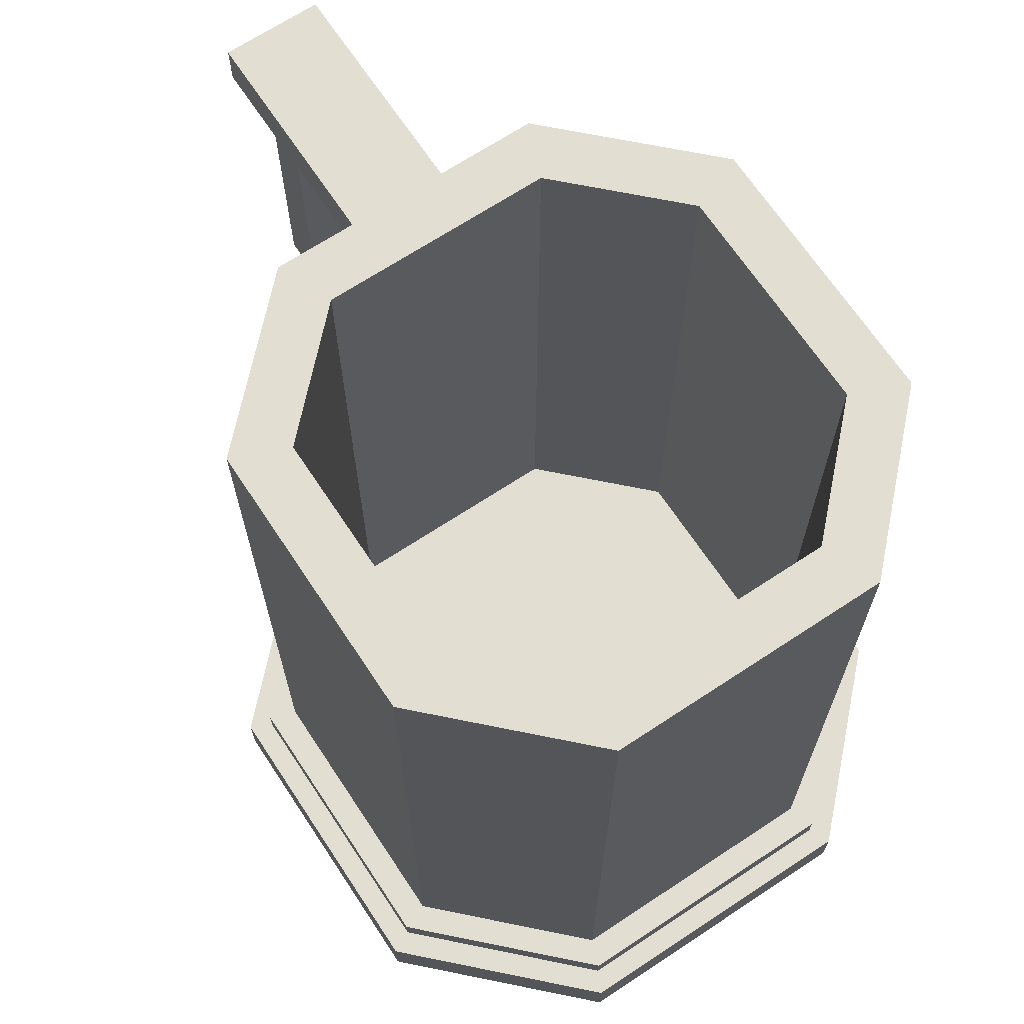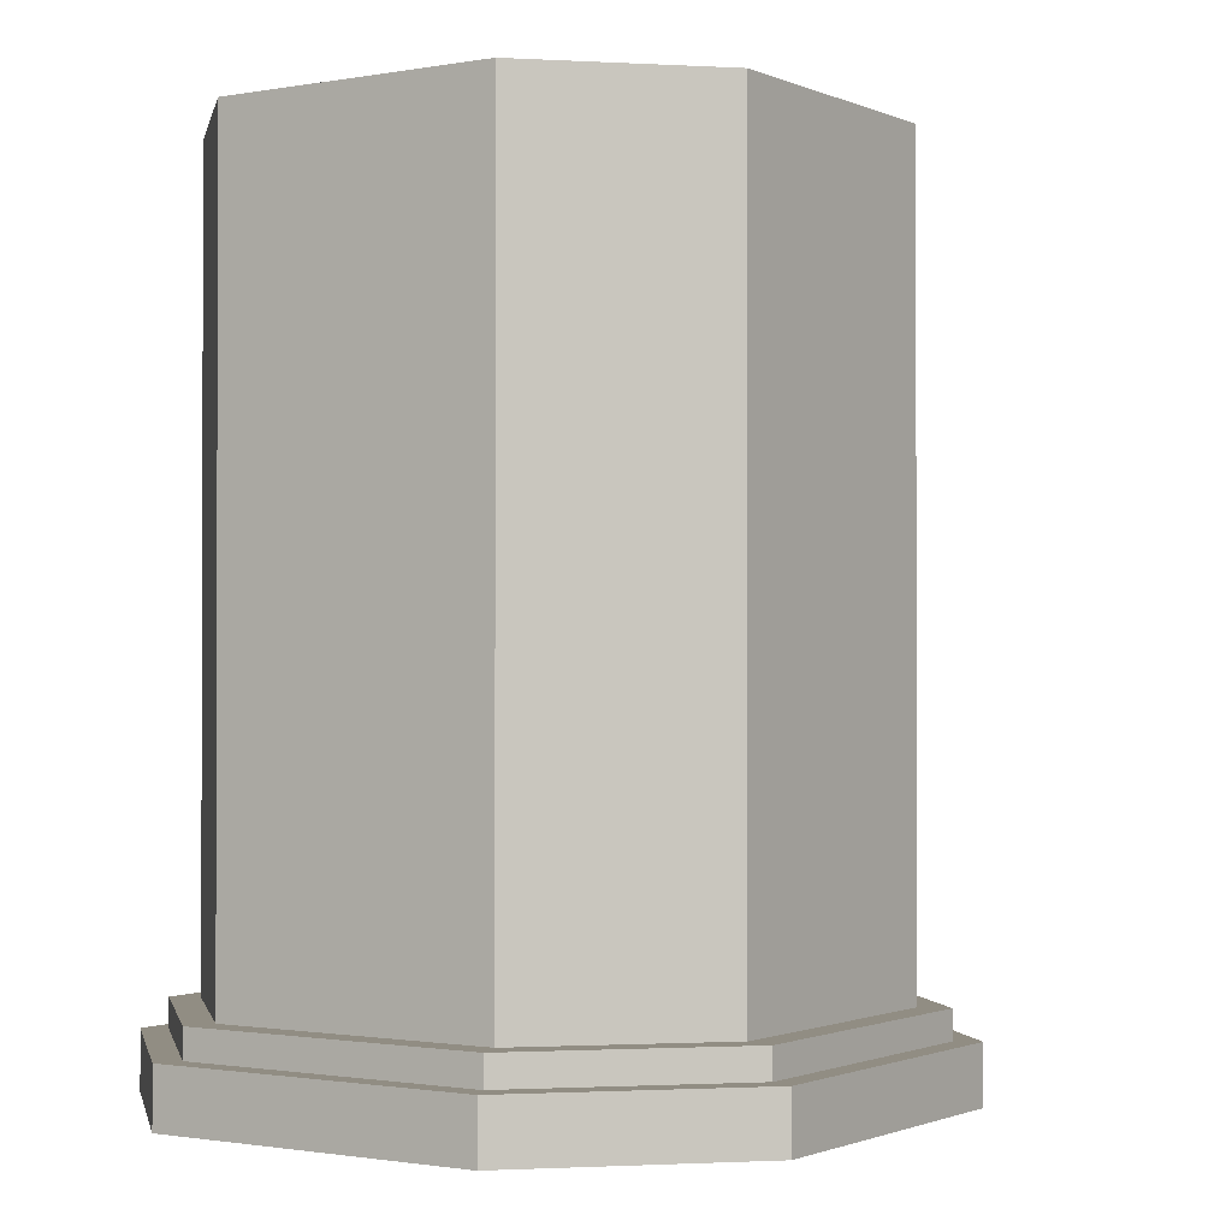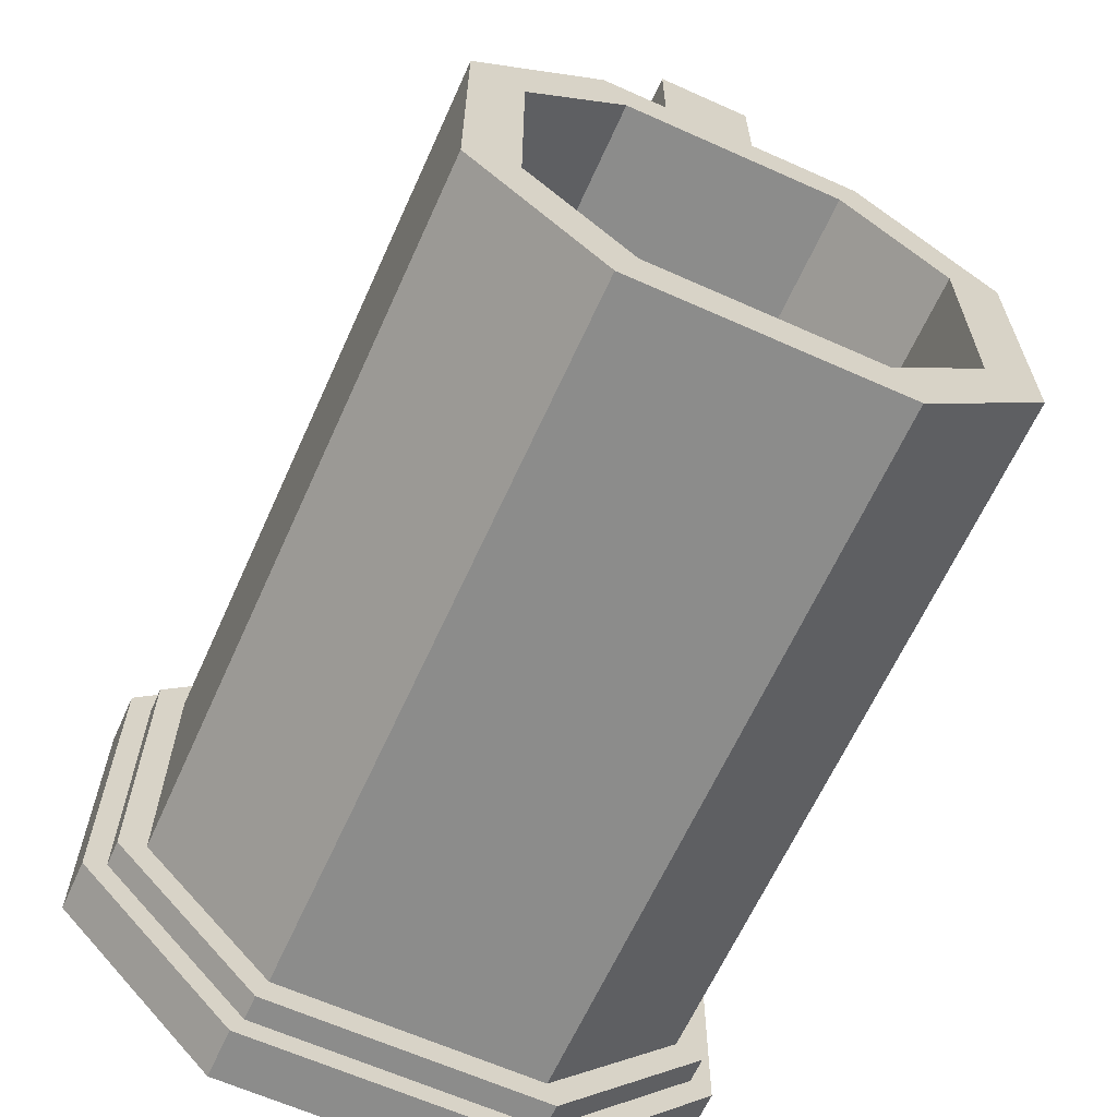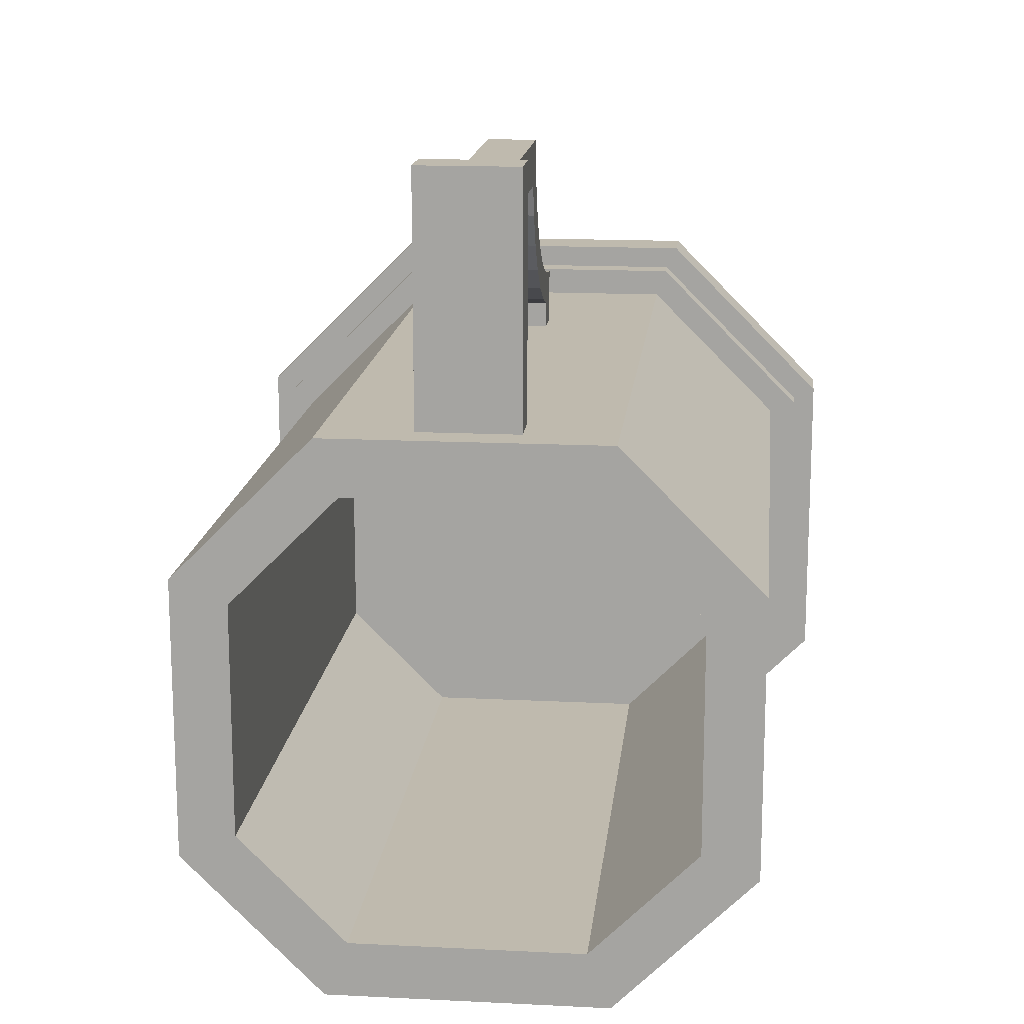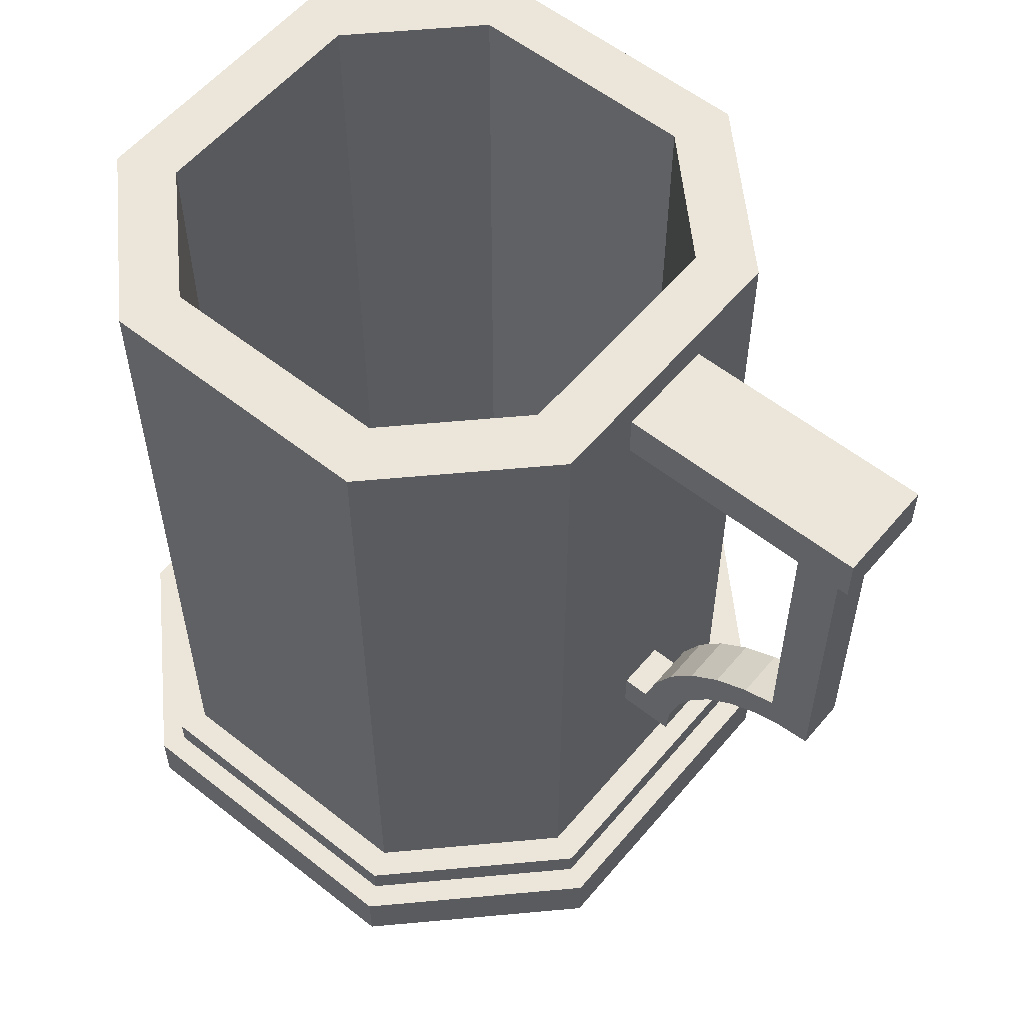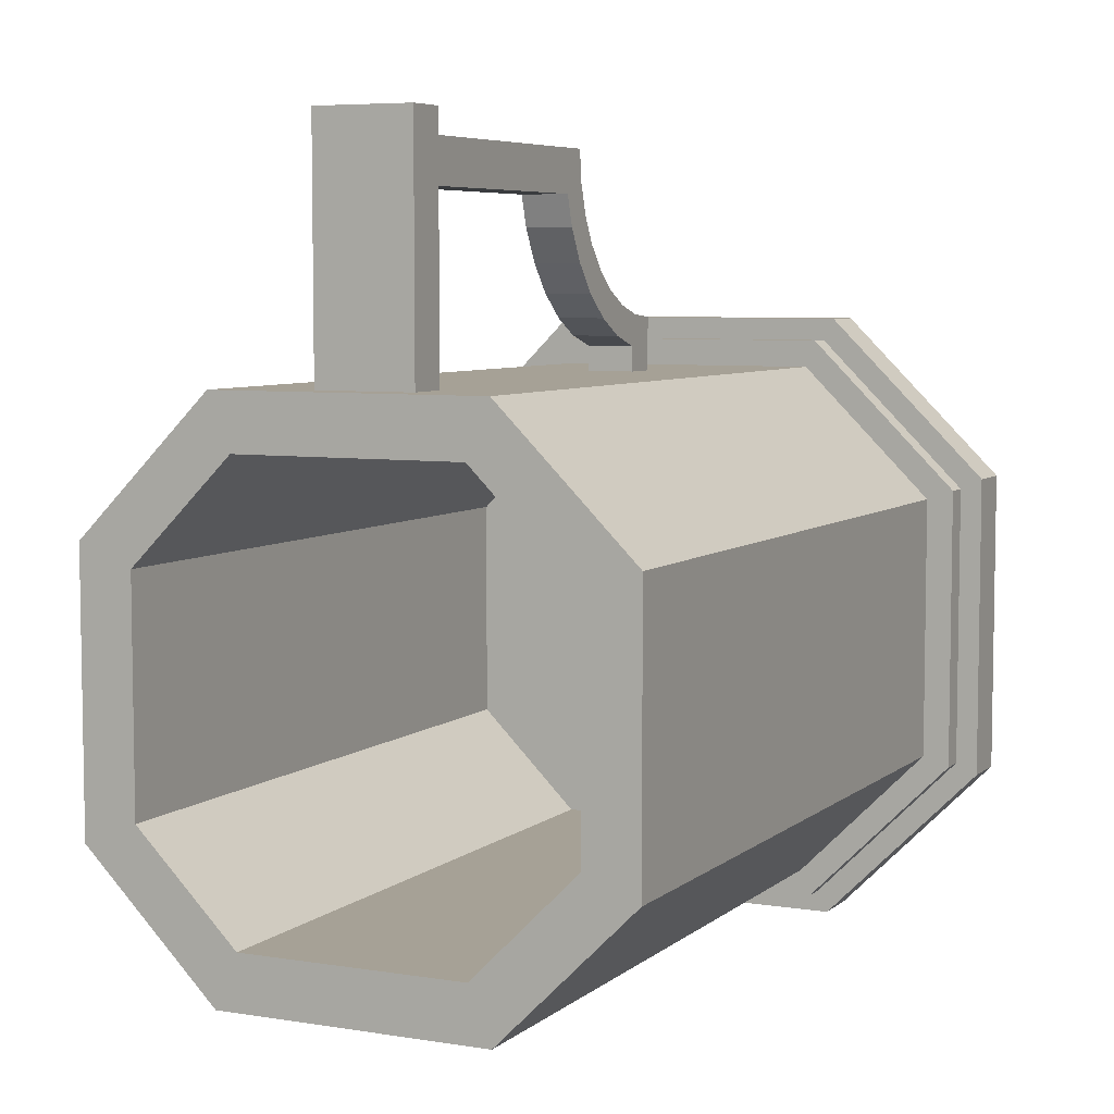
<metadata>
{"format":"obj","ext":"obj","renderer":"f3d","projection":"perspective","resolution":1024,"background":"white","views":[{"elev":67.9,"azim":146.5,"up":"+Y"},{"elev":-1.1,"azim":-146.4,"up":"+Y"},{"elev":-64.1,"azim":155.7,"up":"+Z"},{"elev":15.6,"azim":-174.0,"up":"+Z"},{"elev":56.8,"azim":-50.5,"up":"+Y"},{"elev":6.2,"azim":-154.3,"up":"+Z"}]}
</metadata>
<code>
o Bl2-Shrek_Kupa
v 0.5 2.5 1
v -0.5 2.5 1
v -0.18 2.38 1
v 0.18 2.38 1
v 1 -0.2 -0.5
v 1 2.5 -0.5
v 1 2.5 0.5
v 1 -0.2 0.5
v 0.8 2.5 -0.4172
v 0.4172 2.5 -0.8
v 0.4172 0 -0.8
v 0.8 0 -0.4172
v -1 -0.2 0.5
v -1 2.5 0.5
v -1 2.5 -0.5
v -1 -0.2 -0.5
v -0.5 -0.2 -1
v -0.5 2.5 -1
v 0.5 2.5 -1
v 0.5 -0.2 -1
v -0.5 -0.2 1
v 1 -0.5 -0.5
v 0.5 -0.5 -1
v 0.5765 -0.5 -1.185
v 1.185 -0.5 -0.5765
v 0.5 -0.2 1
v 0.5362 -0.2 1.102
v 1.102 -0.2 0.5362
v -0.5 -0.5 -1
v -0.5765 -0.5 -1.185
v -1 -0.5 0.5
v -1 -0.5 -0.5
v 1 -0.5 0.5
v 0.5 -0.5 1
v -0.5 -0.5 1
v -0.5362 -0.2 1.102
v -1.185 -0.5 0.5765
v -1.185 -0.5 -0.5765
v 1.102 -0.2 -0.5362
v -0.5765 -0.5 1.185
v -1.102 -0.2 -0.5362
v -1.102 -0.2 0.5362
v -0.5765 -0.3 -1.185
v -1.185 -0.3 -0.5765
v 1.185 -0.3 -0.5765
v 0.5765 -0.3 -1.185
v 0.5765 -0.3 1.185
v 0.5765 -0.5 1.185
v 1.185 -0.5 0.5765
v 1.185 -0.3 0.5765
v 0.5362 -0.2 -1.102
v 1.102 -0.3 -0.5362
v 0.5362 -0.3 -1.102
v -1.102 -0.3 0.5362
v -0.5362 -0.3 1.102
v -1.102 -0.3 -0.5362
v 0.5362 -0.3 1.102
v 1.102 -0.3 0.5362
v -0.5362 -0.2 -1.102
v -0.5765 -0.3 1.185
v -1.185 -0.3 0.5765
v -0.5362 -0.3 -1.102
v 0.18 2.22 1.88
v 0.09 2.22 1.8
v 0.09 2.22 1.64
v 0.18 2.22 1
v -0.09 2.22 1.64
v -0.09 2.22 1.8
v -0.18 2.22 1.88
v -0.18 2.22 1
v 0.18 2.38 1.88
v -0.18 2.38 1.88
v -0.09 1.1 1.64
v -0.08982 0.9996 1.8
v 0.0899 1 1.8
v 0.09 1.1 1.64
v 0.09 0.9543 1.57
v 0.09 1.065 1.524
v 0.09 0.9885 1.683
v 0.09 0.5171 1.212
v -0.09 0.5171 1.212
v -0.09 0.4 1.2
v 0.09 0.4 1.2
v 0.09 0.6296 1.246
v -0.09 0.6296 1.246
v 0.09 0.7333 1.301
v -0.09 0.7333 1.301
v 0.09 0.8243 1.376
v -0.09 0.8243 1.376
v 0.09 0.8 1.201
v 0.09 0.9091 1.291
v 0.09 0.8989 1.467
v 0.09 0.9987 1.4
v -0.09 0.8989 1.467
v 0.09 0.6755 1.135
v -0.09 0.9543 1.57
v 0.09 0.5405 1.094
v 0.09 0.4 1.08
v -0.09 0.4 1.08
v -0.09 0.4 1
v 0.09 0.4 1
v -0.09 0.9885 1.683
v -0.09 0.5405 1.094
v -0.09 0.6755 1.135
v -0.09 0.8 1.201
v 0.09 0.5405 1
v -0.09 0.9091 1.291
v -0.09 0.5405 1
v -0.09 0.9987 1.4
v -0.09 1.065 1.524
v -0.4172 2.5 0.8
v -0.8 2.5 0.4172
v -0.8 2.5 -0.4172
v -0.4172 2.5 -0.8
v 0.8 2.5 0.4172
v 0.4172 2.5 0.8
v 0.8 0 0.4172
v -0.4172 0 -0.8
v -0.8 0 -0.4172
v -0.8 0 0.4172
v -0.4172 0 0.8
v 0.4172 0 0.8
f 1 2 3
f 1 3 4
f 5 6 7
f 5 7 8
f 9 10 11
f 9 11 12
f 13 14 15
f 13 15 16
f 17 18 19
f 17 19 20
f 21 2 14
f 21 14 13
f 22 23 24
f 22 24 25
f 8 26 27
f 8 27 28
f 23 29 30
f 23 30 24
f 31 32 29
f 29 23 22
f 22 33 34
f 34 35 31
f 31 29 22
f 22 34 31
f 1 26 8
f 1 8 7
f 6 5 20
f 6 20 19
f 18 17 16
f 18 16 15
f 26 21 36
f 26 36 27
f 32 31 37
f 32 37 38
f 5 8 28
f 5 28 39
f 31 35 40
f 31 40 37
f 13 16 41
f 13 41 42
f 43 30 38
f 43 38 44
f 45 25 24
f 45 24 46
f 47 48 49
f 47 49 50
f 51 39 52
f 51 52 53
f 36 42 54
f 36 54 55
f 42 41 56
f 42 56 54
f 27 36 55
f 27 55 57
f 28 27 57
f 28 57 58
f 33 22 25
f 33 25 49
f 20 5 39
f 20 39 51
f 35 34 48
f 35 48 40
f 16 17 59
f 16 59 41
f 21 13 42
f 21 42 36
f 29 32 38
f 29 38 30
f 17 20 51
f 17 51 59
f 34 33 49
f 34 49 48
f 48 47 60
f 48 60 40
f 25 45 50
f 25 50 49
f 37 61 44
f 37 44 38
f 30 43 46
f 30 46 24
f 40 60 61
f 40 61 37
f 41 59 62
f 41 62 56
f 59 51 53
f 59 53 62
f 39 28 58
f 39 58 52
f 58 50 45
f 58 45 52
f 53 52 45
f 53 45 46
f 53 46 43
f 53 43 62
f 56 62 43
f 56 43 44
f 56 44 61
f 56 61 54
f 54 61 60
f 54 60 55
f 55 60 47
f 55 47 57
f 58 57 47
f 58 47 50
f 63 64 65
f 63 65 66
f 67 68 69
f 67 69 70
f 66 4 71
f 66 71 63
f 4 3 72
f 4 72 71
f 70 66 65
f 70 65 67
f 68 67 73
f 68 73 74
f 64 63 69
f 64 69 68
f 64 68 74
f 64 74 75
f 65 64 75
f 65 75 76
f 67 65 76
f 67 76 73
f 69 63 71
f 69 71 72
f 69 72 3
f 69 3 70
f 77 78 76
f 77 76 79
f 80 81 82
f 80 82 83
f 84 85 81
f 84 81 80
f 86 87 85
f 86 85 84
f 88 89 87
f 88 87 86
f 86 90 91
f 86 91 88
f 92 93 78
f 92 78 77
f 92 94 89
f 92 89 88
f 84 95 90
f 84 90 86
f 88 91 93
f 88 93 92
f 77 96 94
f 77 94 92
f 80 97 95
f 80 95 84
f 98 99 100
f 98 100 101
f 79 102 96
f 79 96 77
f 83 98 97
f 83 97 80
f 95 97 103
f 95 103 104
f 75 74 102
f 75 102 79
f 99 98 83
f 99 83 82
f 90 95 104
f 90 104 105
f 98 101 106
f 98 106 97
f 91 90 105
f 91 105 107
f 99 103 108
f 99 108 100
f 93 91 107
f 93 107 109
f 103 97 106
f 103 106 108
f 78 93 109
f 78 109 110
f 76 78 110
f 76 110 73
f 79 76 75
f 102 74 73
f 96 102 73
f 96 73 110
f 94 96 110
f 94 110 109
f 89 94 109
f 89 109 107
f 87 89 107
f 87 107 105
f 85 87 105
f 85 105 104
f 81 85 104
f 81 104 103
f 82 81 103
f 82 103 99
f 66 70 108
f 66 108 106
f 21 26 101
f 21 101 100
f 101 26 106
f 4 66 1
f 26 1 66
f 26 66 106
f 3 2 70
f 100 108 21
f 21 108 70
f 21 70 2
f 111 112 14
f 111 14 2
f 113 114 18
f 113 18 15
f 10 9 6
f 10 6 19
f 115 116 1
f 115 1 7
f 112 113 15
f 112 15 14
f 116 111 2
f 116 2 1
f 9 115 7
f 9 7 6
f 114 10 19
f 114 19 18
f 117 12 11
f 11 118 119
f 119 120 121
f 121 122 117
f 117 11 119
f 119 121 117
f 112 111 121
f 112 121 120
f 10 114 118
f 10 118 11
f 111 116 122
f 111 122 121
f 116 115 117
f 116 117 122
f 114 113 119
f 114 119 118
f 115 9 12
f 115 12 117
f 113 112 120
f 113 120 119

</code>
